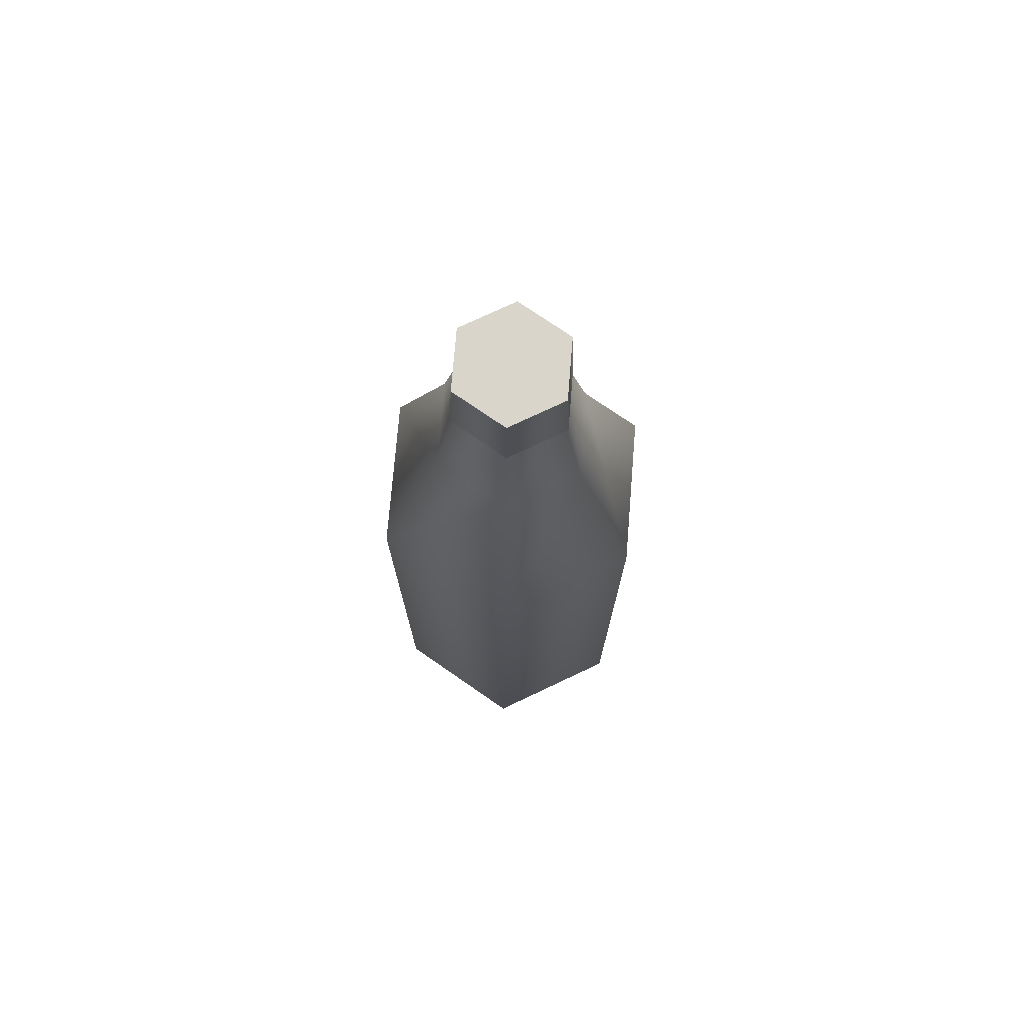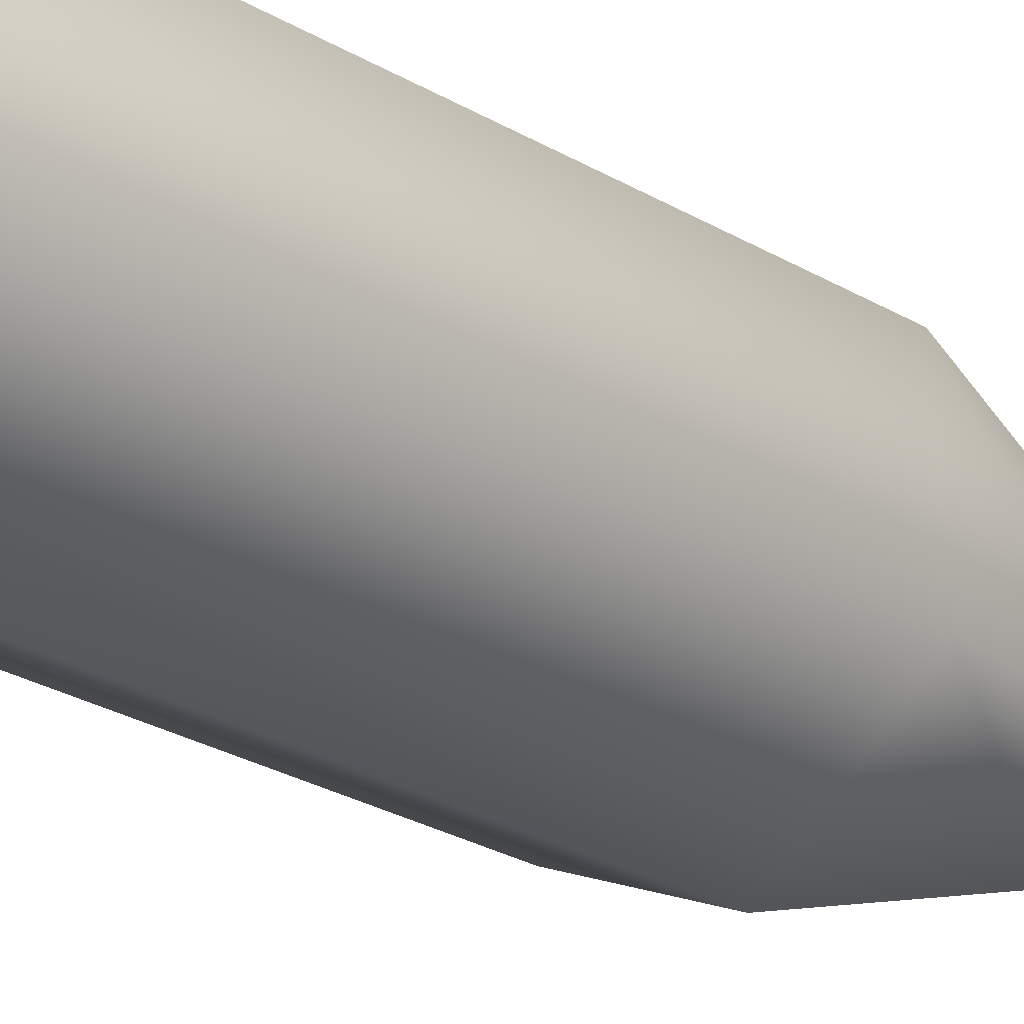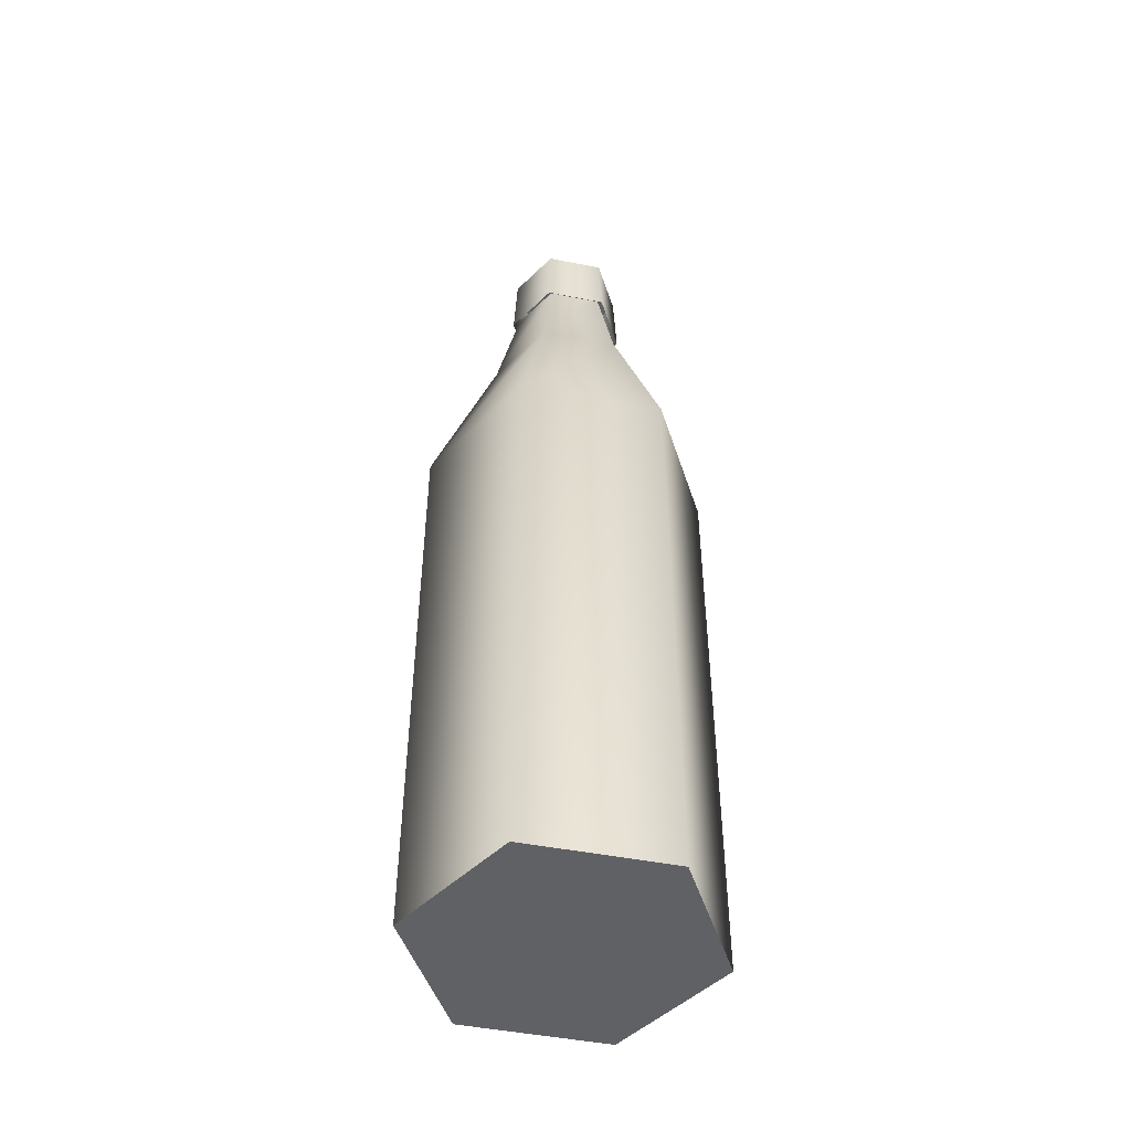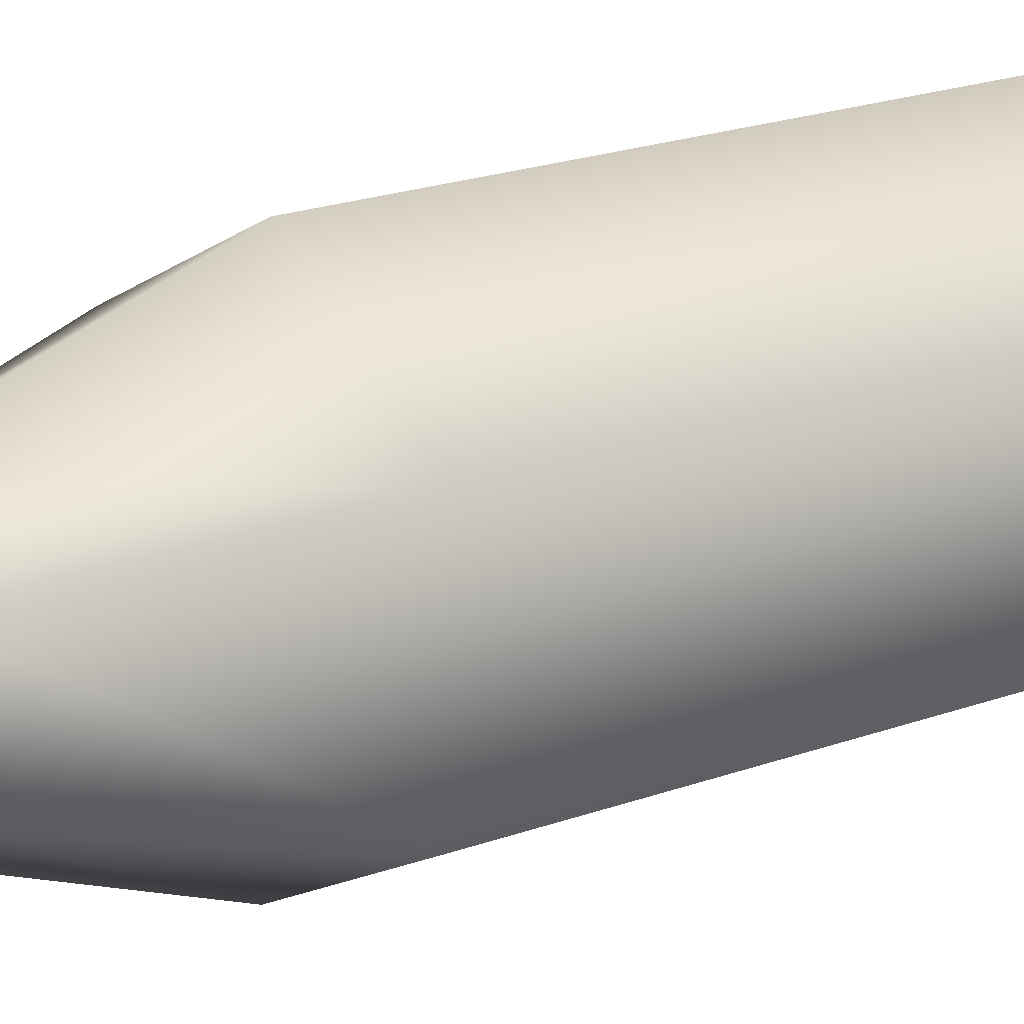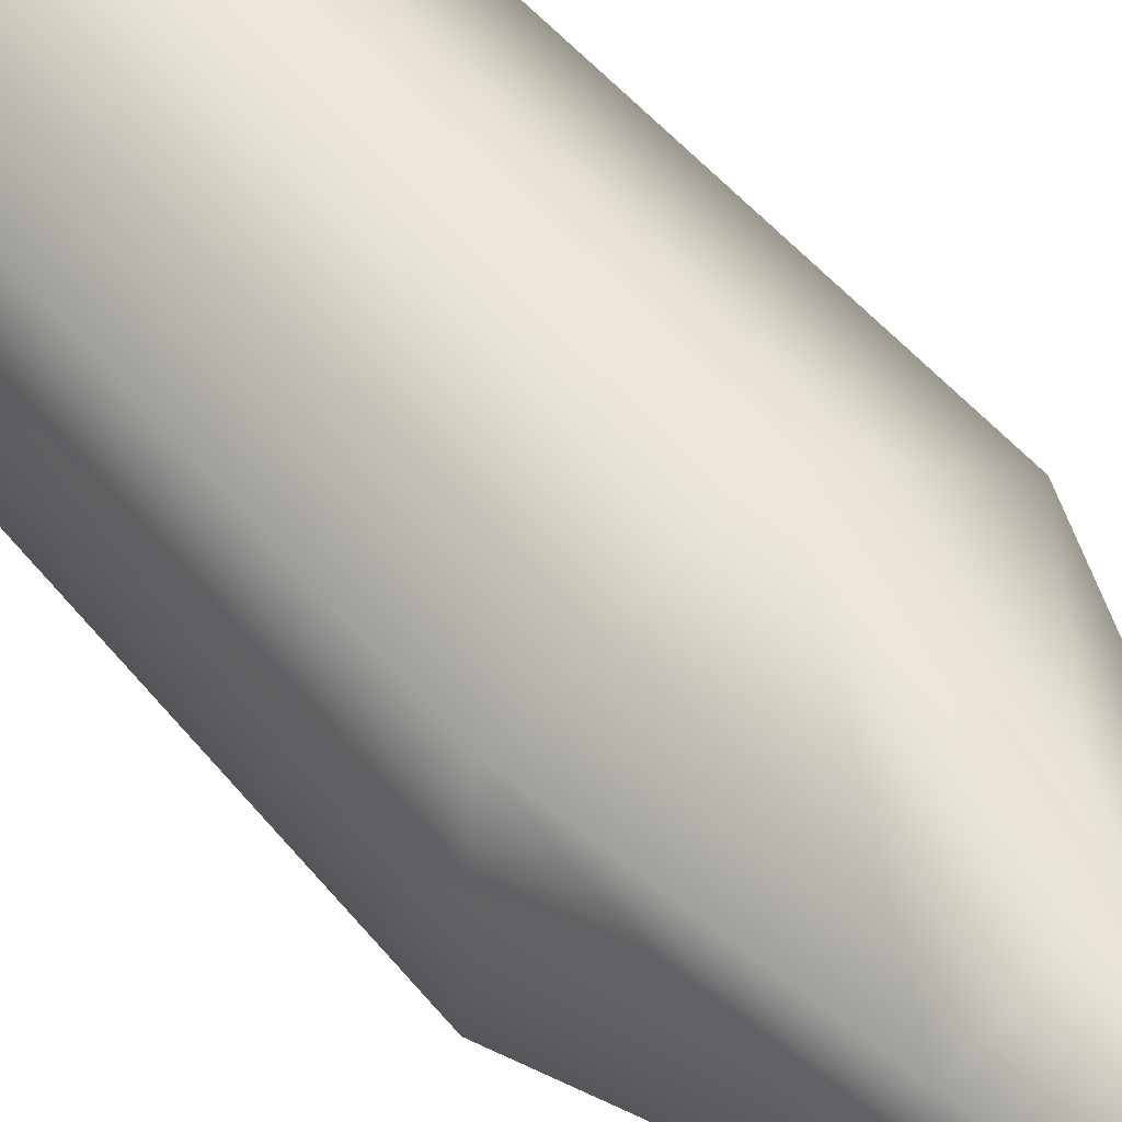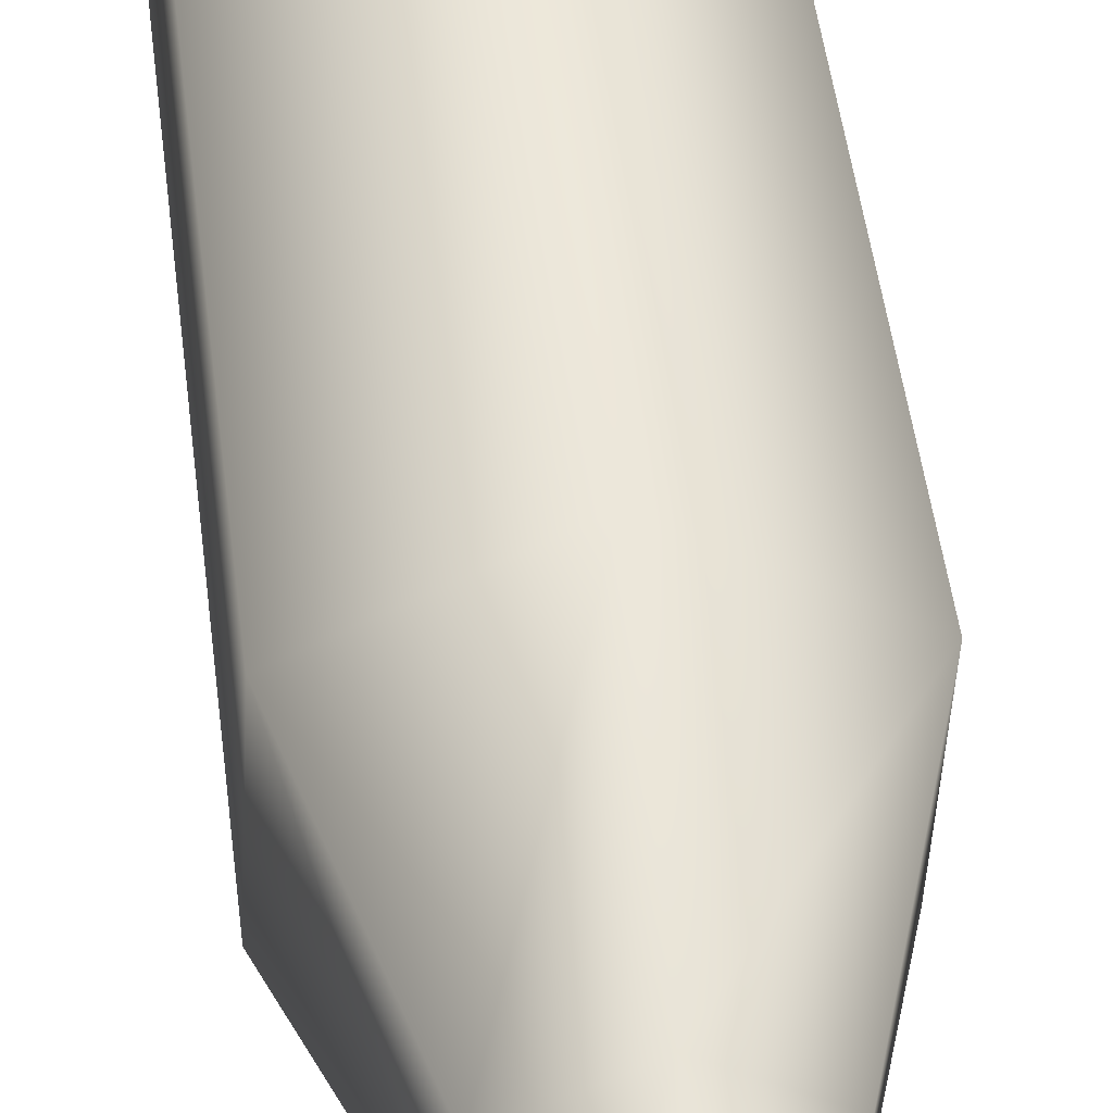
<metadata>
{"format":"obj","ext":"obj","renderer":"f3d","projection":"perspective","resolution":1024,"background":"white","views":[{"elev":74.5,"azim":61.8,"up":"+Y"},{"elev":-29.0,"azim":49.2,"up":"+Z"},{"elev":-47.9,"azim":-165.3,"up":"+Y"},{"elev":18.8,"azim":-126.2,"up":"+Z"},{"elev":45.6,"azim":144.4,"up":"+Z"},{"elev":46.0,"azim":173.3,"up":"+Z"}]}
</metadata>
<code>
o drink_002
v 0.04011 -0 -0.02054
v 0.04011 0.1851 -0.02054
v 0.03785 -0 0.02447
v 0.002269 -0 -0.04501
v 0.002269 0.1851 -0.04501
v -0.03785 -0 -0.02447
v -0.03785 0.1851 -0.02447
v -0.04011 -0 0.02054
v -0.04011 0.1851 0.02054
v -0.002267 -0 0.04501
v -0.002267 0.1851 0.04501
v 0.03785 0.1851 0.02447
v -0.00123 0.2415 0.02442
v -0.02176 0.2415 0.01115
v 0.02054 0.2415 0.01328
v -0.000852 0.2753 0.01693
v 0.01424 0.2753 0.009207
v -0.01509 0.2753 0.007728
v -0.01424 0.2753 -0.009204
v -0.02053 0.2415 -0.01328
v 0.000854 0.2753 -0.01693
v 0.001232 0.2415 -0.02442
v 0.01509 0.2753 -0.007727
v 0.02177 0.2415 -0.01115
v 0.01607 0.2727 0.01039
v 0.01703 0.2727 -0.00872
v 0.01516 0.2961 0.009803
v -0.000962 0.2727 0.01911
v -0.01703 0.2727 0.008722
v -0.000908 0.2961 0.01803
v -0.01607 0.2961 0.008229
v -0.01516 0.2961 -0.009803
v 0.00091 0.2961 -0.01803
v -0.01607 0.2727 -0.01039
v 0.000963 0.2727 -0.01911
v 0.01607 0.2961 -0.008229
f 4 5 2 1
f 1 2 12 3
f 6 7 5 4
f 8 9 7 6
f 10 11 9 8
f 3 12 11 10
f 11 12 15 13
f 9 11 13 14
f 14 13 16 18
f 13 15 17 16
f 20 14 18 19
f 22 20 19 21
f 24 22 21 23
f 15 24 23 17
f 2 5 22 24
f 12 2 24 15
f 5 7 20 22
f 7 9 14 20
f 25 26 36 27
f 28 25 27 30
f 29 28 30 31
f 27 36 33 32 31 30
f 34 29 31 32
f 35 34 32 33
f 26 35 33 36
f 3 10 8 6 4 1

</code>
